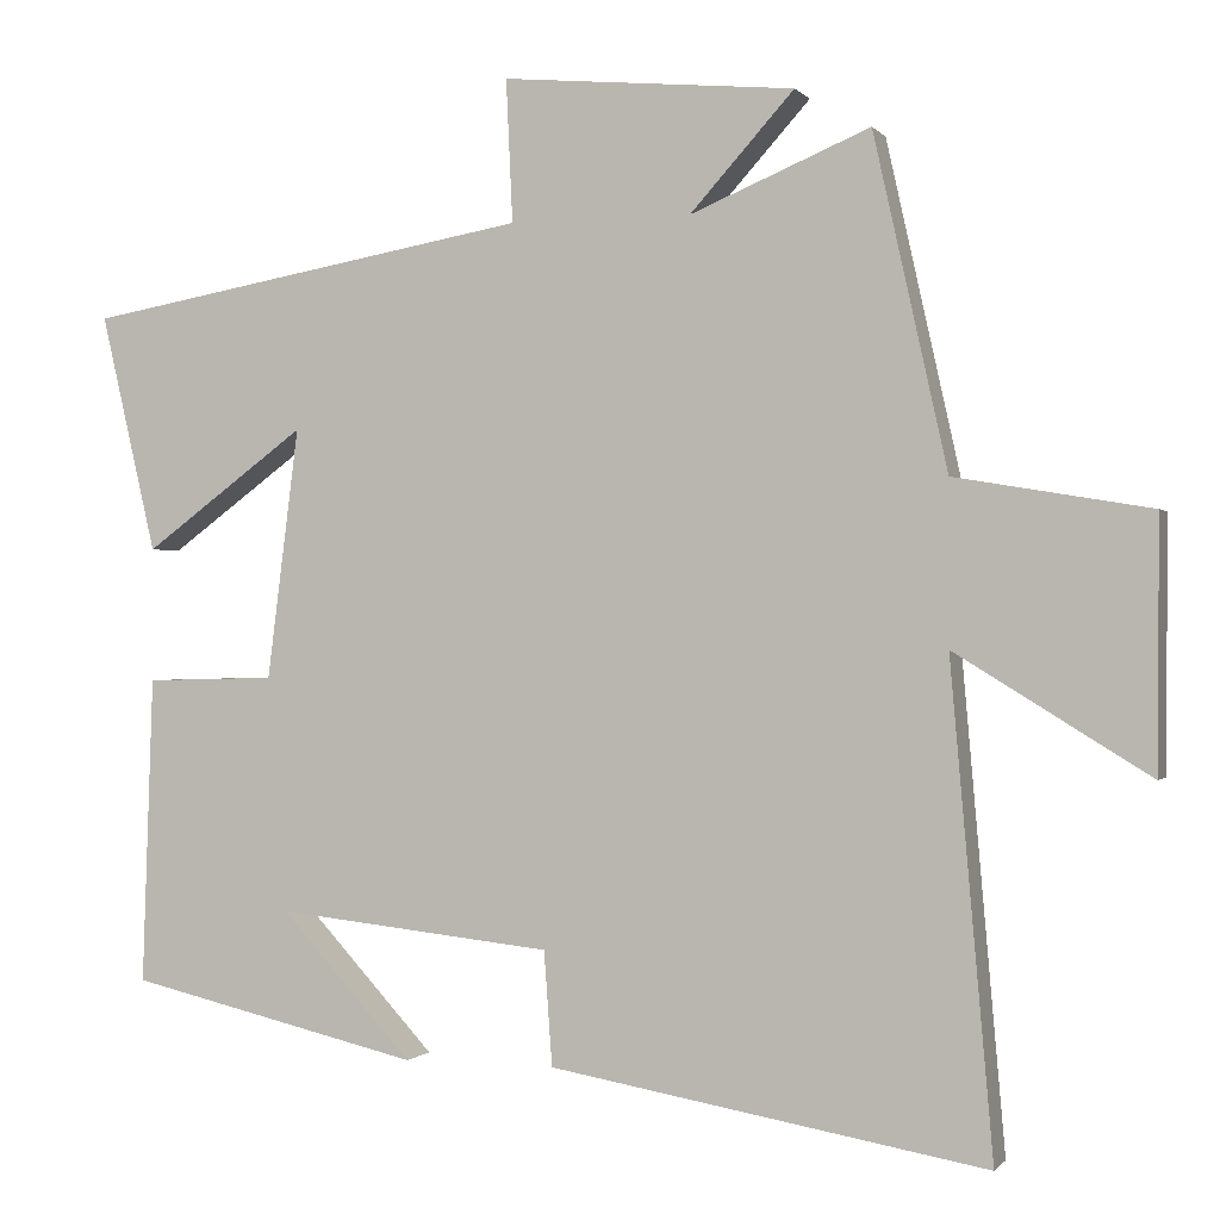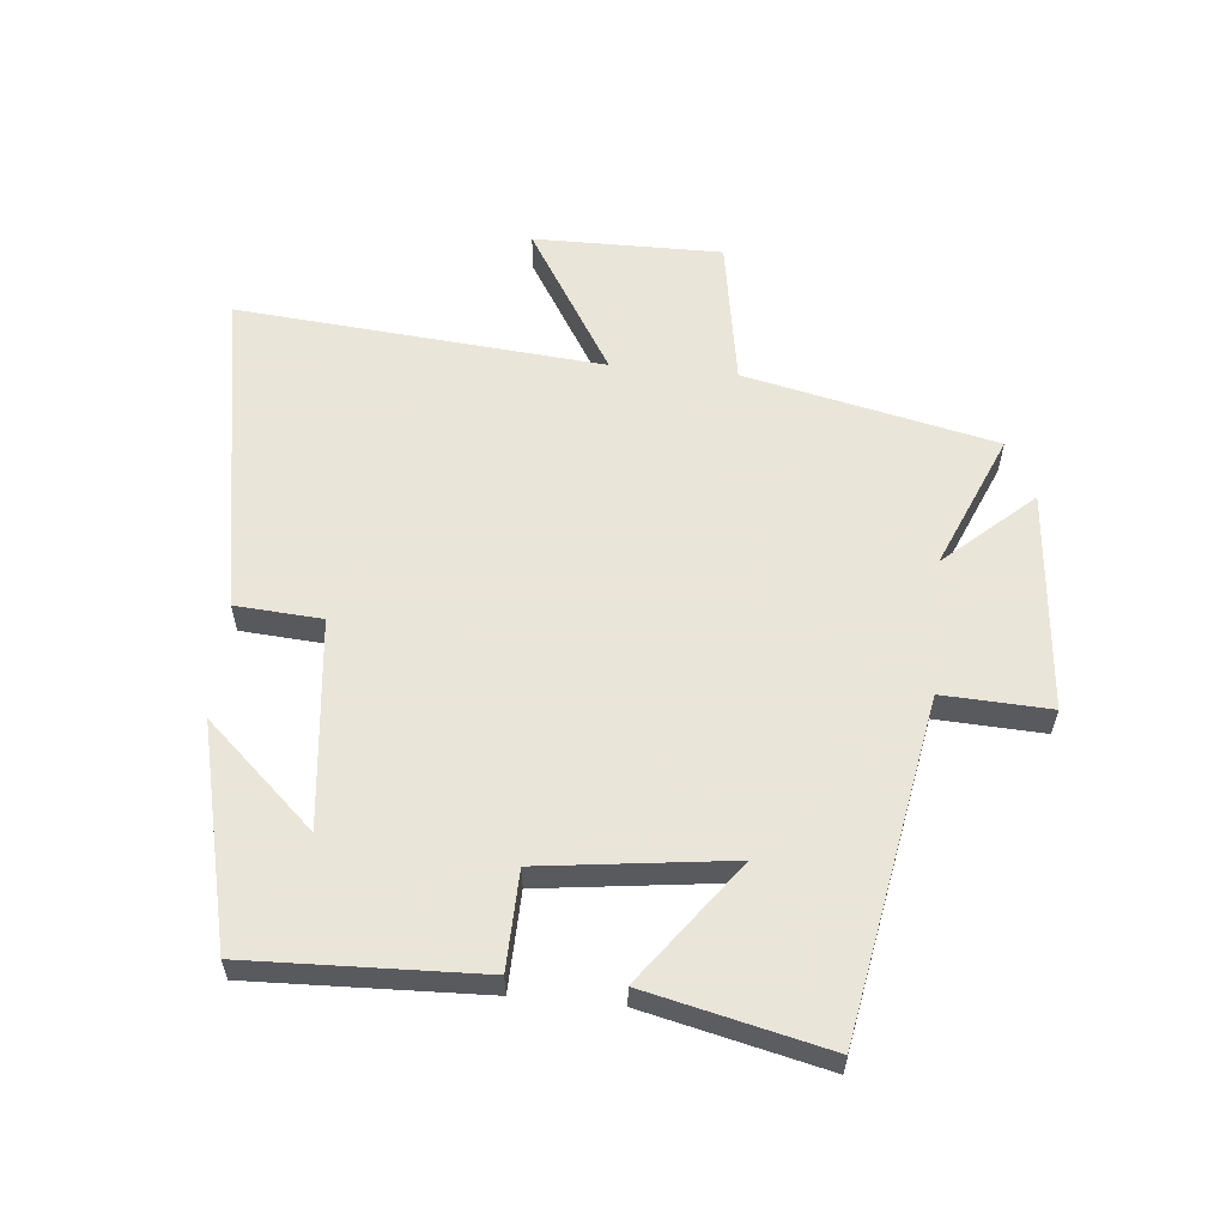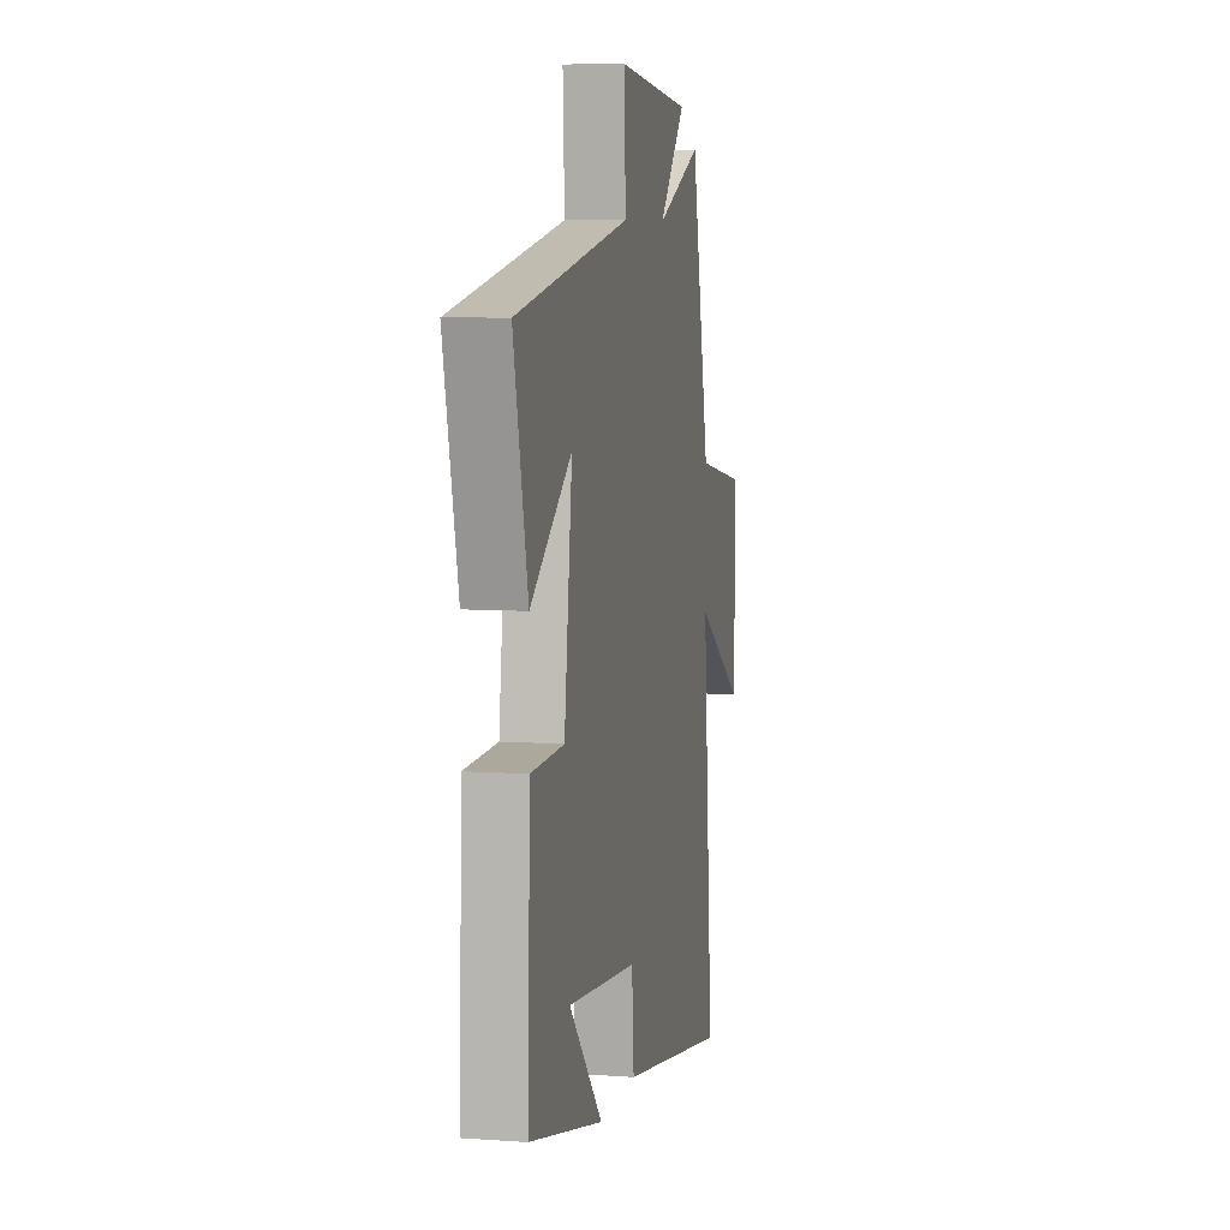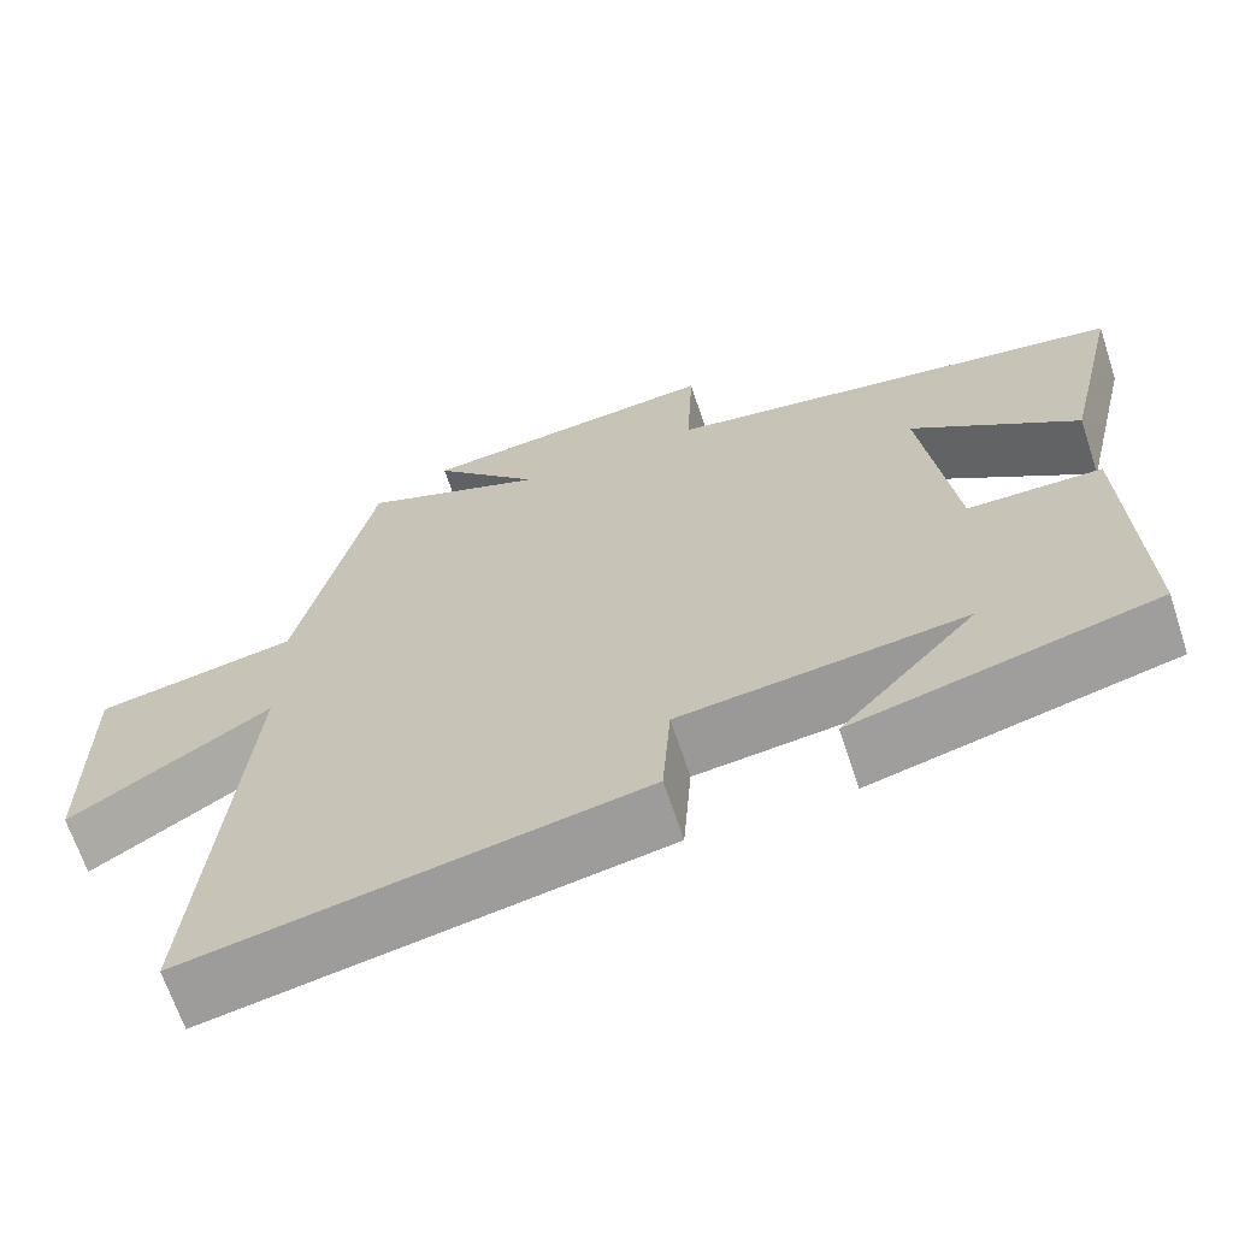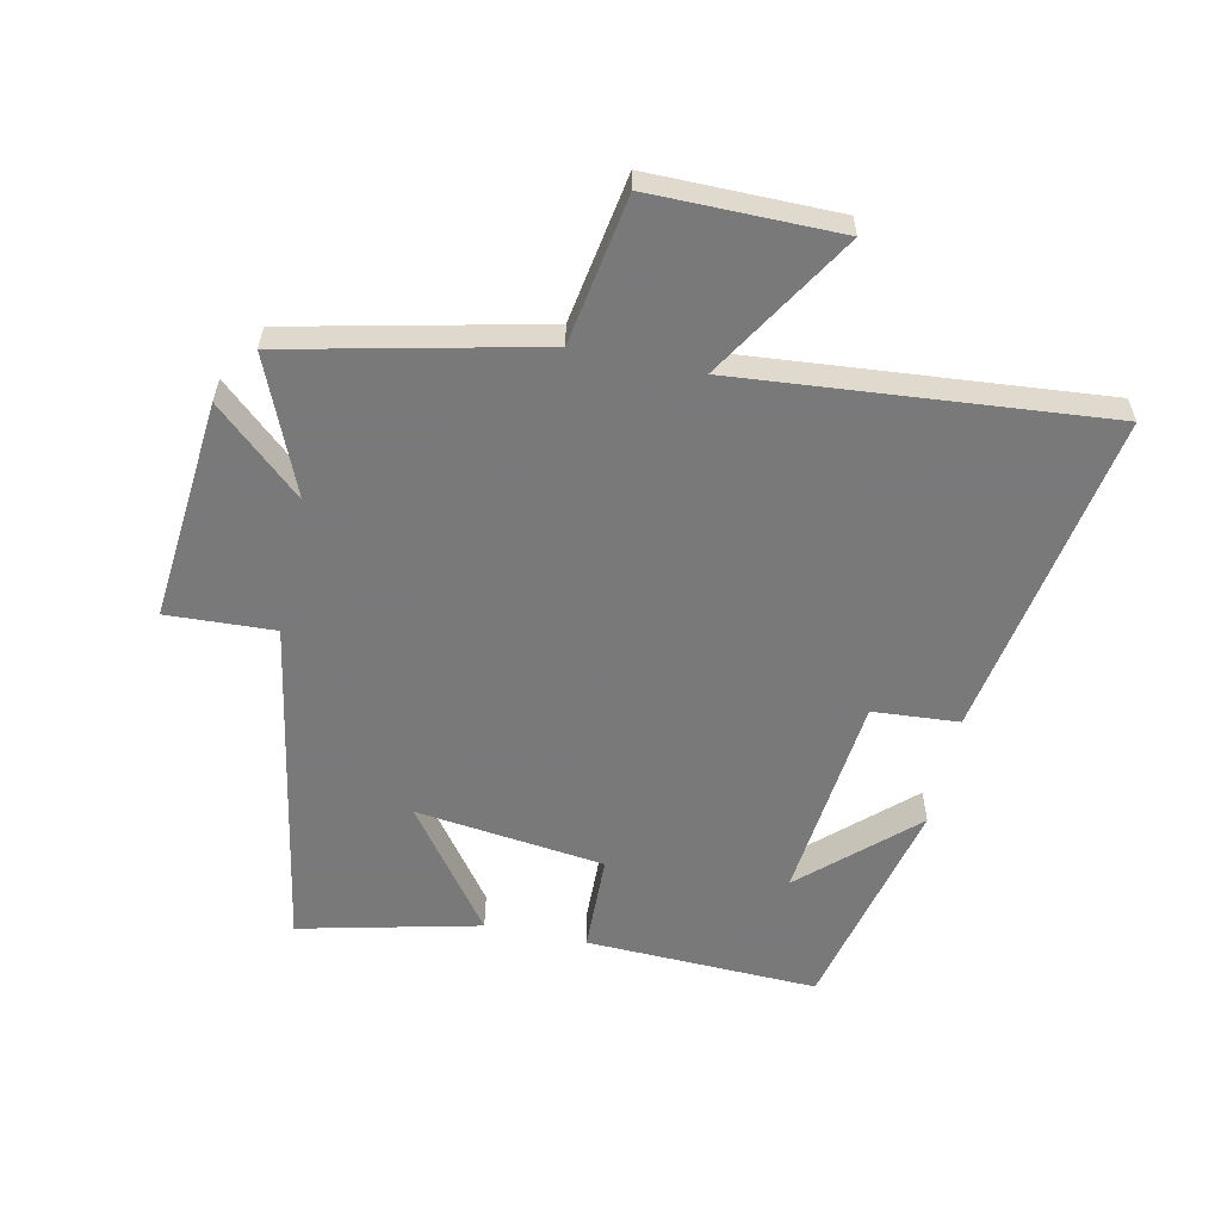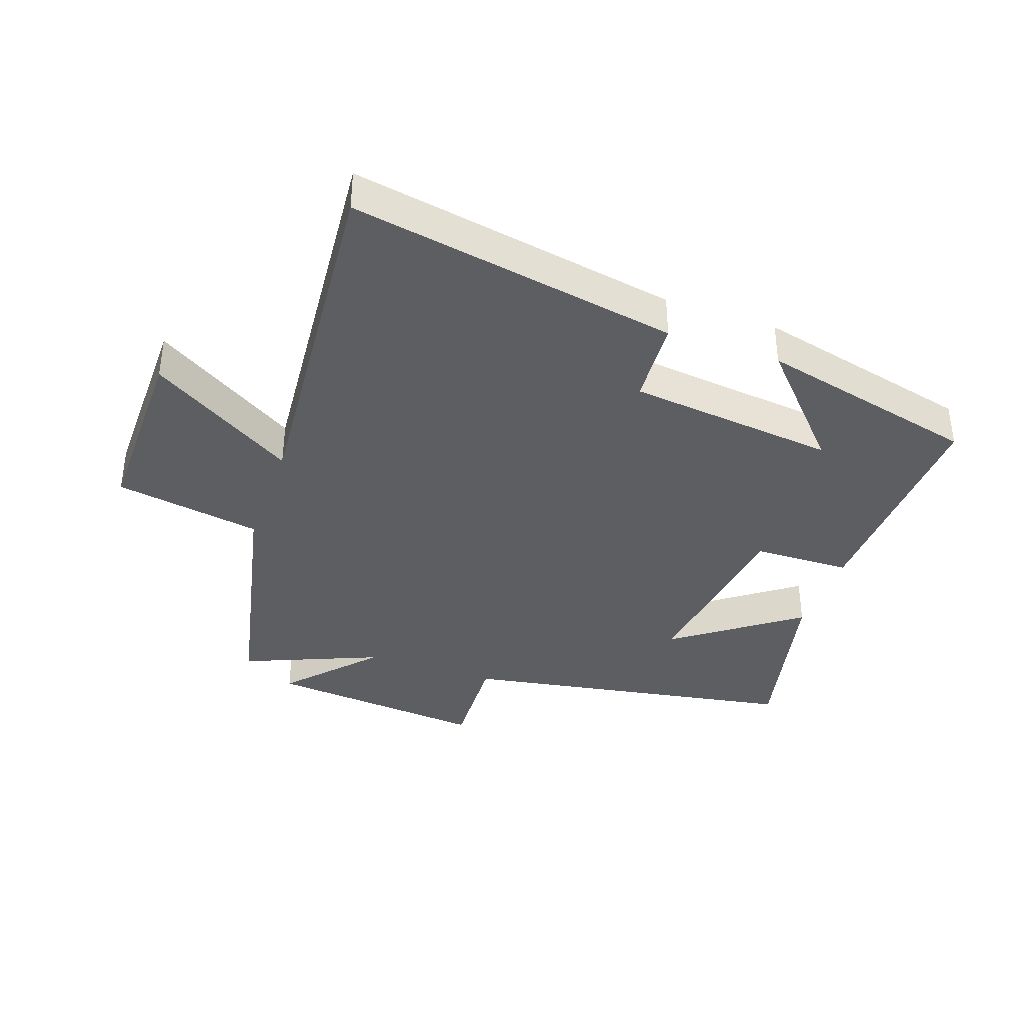
<metadata>
{"format":"obj","ext":"obj","renderer":"f3d","projection":"perspective","resolution":1024,"background":"white","views":[{"elev":-0.4,"azim":18.3,"up":"+Z"},{"elev":58.6,"azim":-84.5,"up":"+Y"},{"elev":7.1,"azim":-78.3,"up":"+Z"},{"elev":-66.8,"azim":-161.7,"up":"+Z"},{"elev":-57.8,"azim":78.0,"up":"+Y"},{"elev":-37.7,"azim":160.5,"up":"+Y"}]}
</metadata>
<code>
v -0.567 0.07 0.404
v -0.026 0.07 0.5
v -0.034 0.07 0.672
v 0.32 0.07 0.64
v 0.194 0.07 0.5
v 0.411 0.07 0.591
v 0.5 0.07 0.19
v 0.736 0.07 0.15
v 0.734 0.07 -0.15
v 0.5 0.07 -0.006
v 0.551 0.07 -0.592
v 0.024 0.07 -0.5
v 0.014 0.07 -0.362
v -0.32 0.07 -0.326
v -0.16 0.07 -0.5
v -0.513 0.07 -0.417
v -0.5 0.07 -0.046
v -0.343 0.07 -0.042
v -0.305 0.07 0.26
v -0.5 0.07 0.116
v -0.567 0 0.404
v -0.026 0 0.5
v -0.034 0 0.672
v 0.32 0 0.64
v 0.194 0 0.5
v 0.411 0 0.591
v 0.5 0 0.19
v 0.736 0 0.15
v 0.734 0 -0.15
v 0.5 0 -0.006
v 0.551 0 -0.592
v 0.024 0 -0.5
v 0.014 0 -0.362
v -0.32 0 -0.326
v -0.16 0 -0.5
v -0.513 0 -0.417
v -0.5 0 -0.046
v -0.343 0 -0.042
v -0.305 0 0.26
v -0.5 0 0.116
f 19 20 1 2
f 18 19 2
f 16 17 18
f 16 18 2
f 14 15 16
f 14 16 2
f 13 14 2
f 12 13 2
f 11 12 2
f 10 11 2
f 7 8 9 10
f 5 6 7 10
f 5 10 2 3
f 3 4 5
f 22 21 40 39
f 22 39 38
f 38 37 36
f 22 38 36
f 36 35 34
f 22 36 34
f 22 34 33
f 22 33 32
f 22 32 31
f 22 31 30
f 30 29 28 27
f 30 27 26 25
f 23 22 30 25
f 25 24 23
f 1 21 22 2
f 2 22 23 3
f 3 23 24 4
f 4 24 25 5
f 5 25 26 6
f 6 26 27 7
f 7 27 28 8
f 8 28 29 9
f 9 29 30 10
f 10 30 31 11
f 11 31 32 12
f 12 32 33 13
f 13 33 34 14
f 14 34 35 15
f 15 35 36 16
f 16 36 37 17
f 17 37 38 18
f 18 38 39 19
f 19 39 40 20
f 20 40 21 1

</code>
